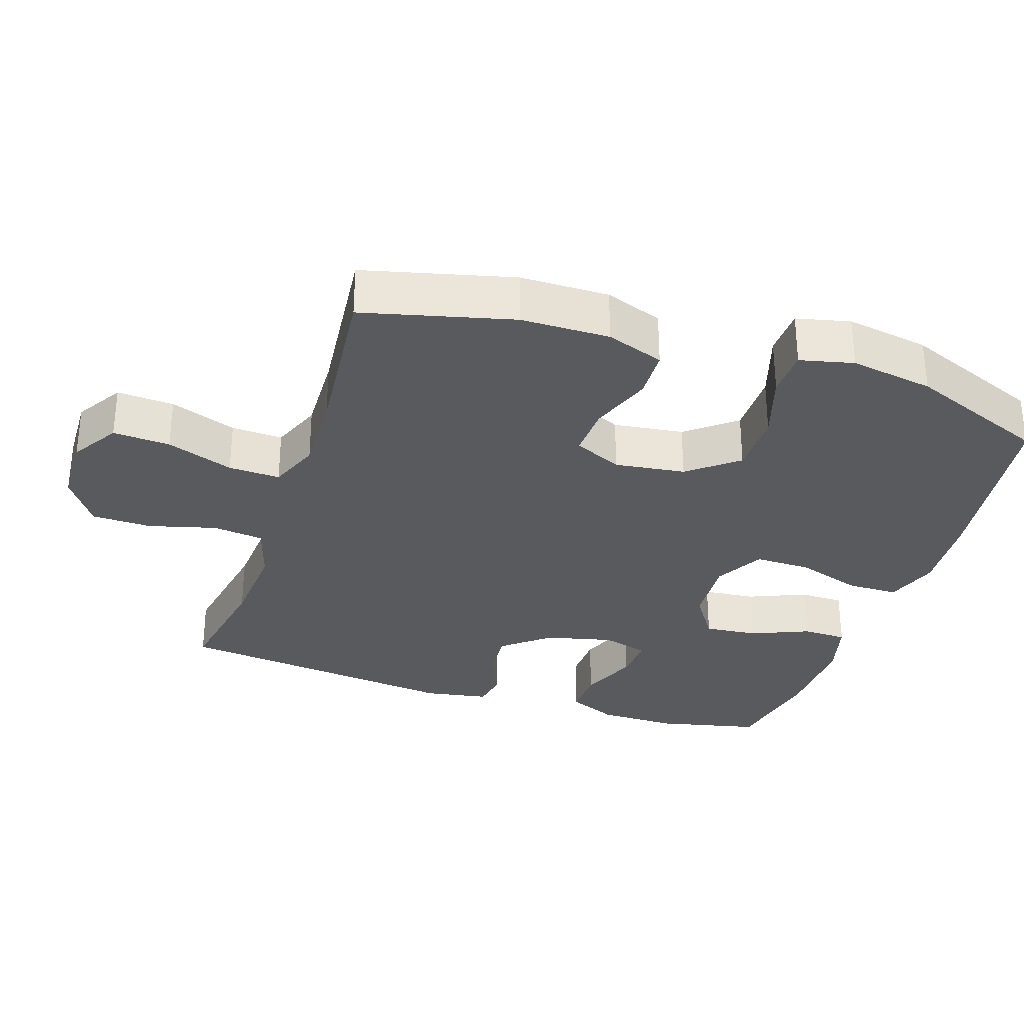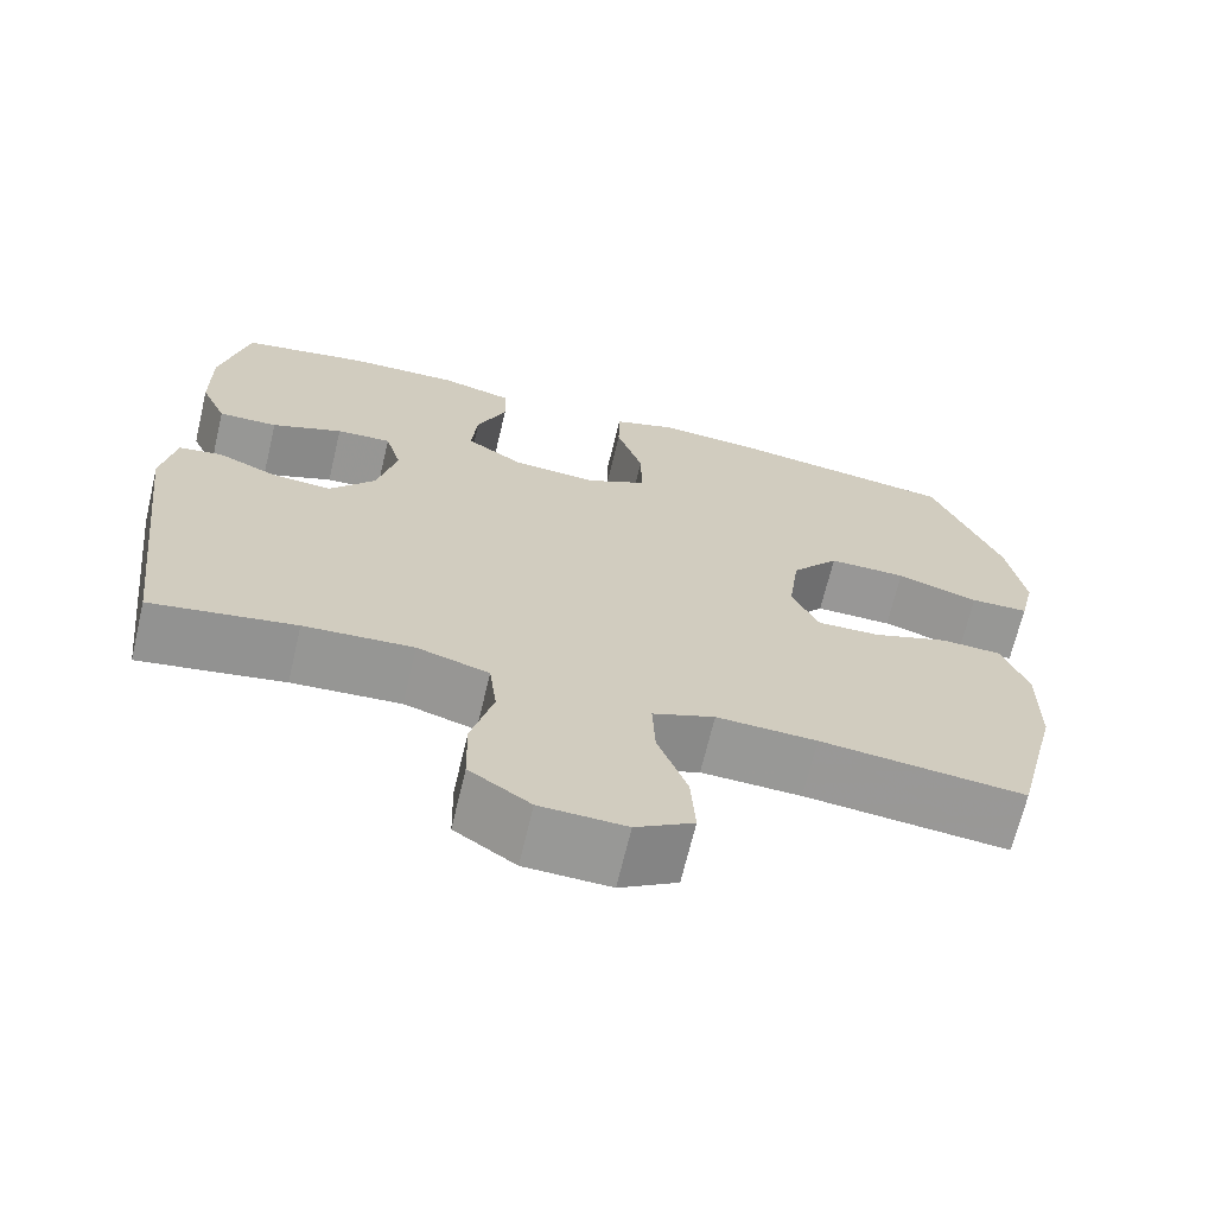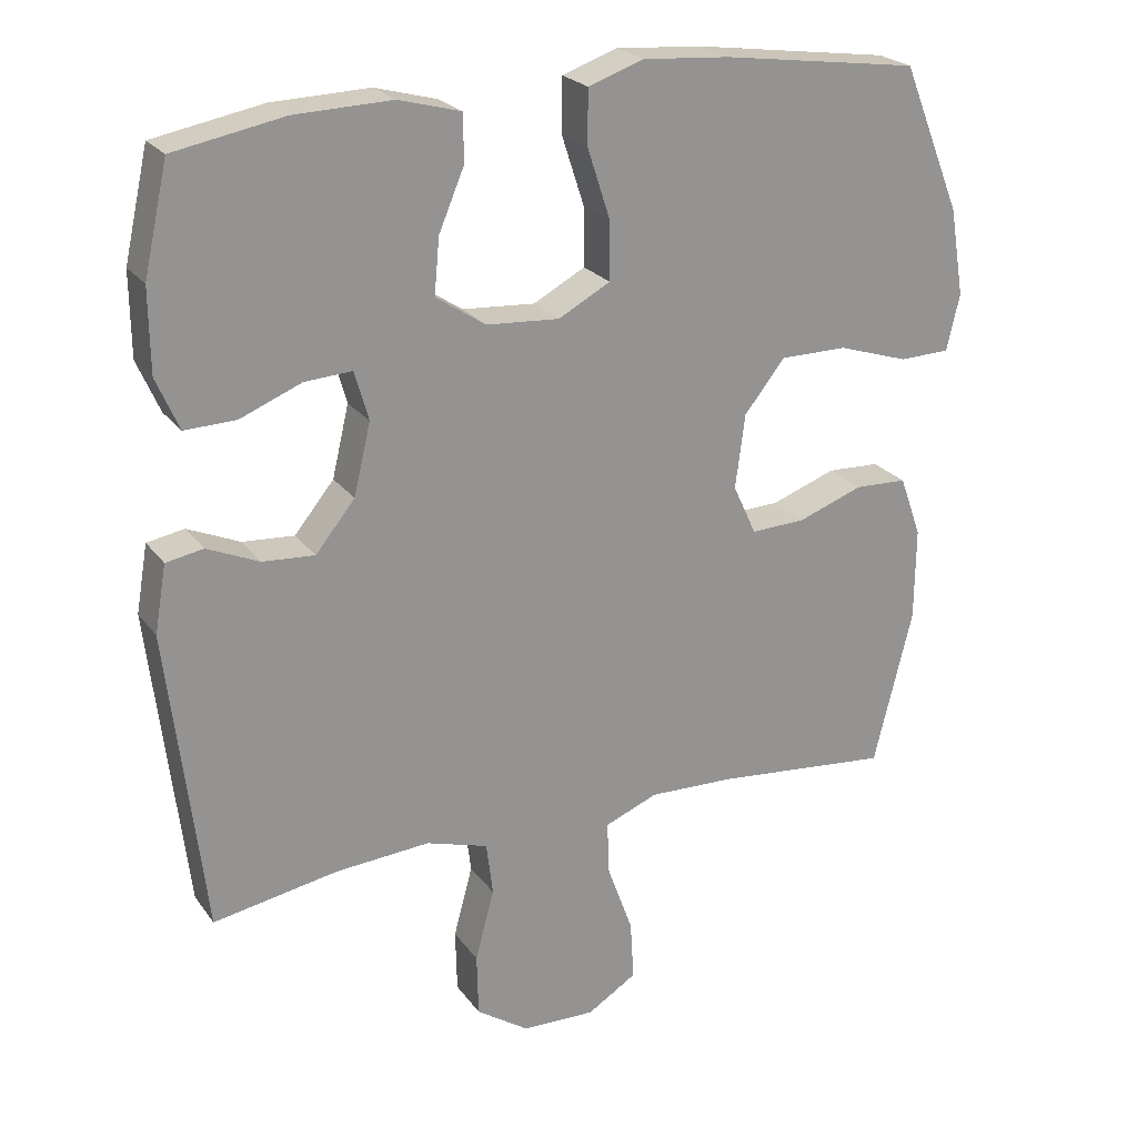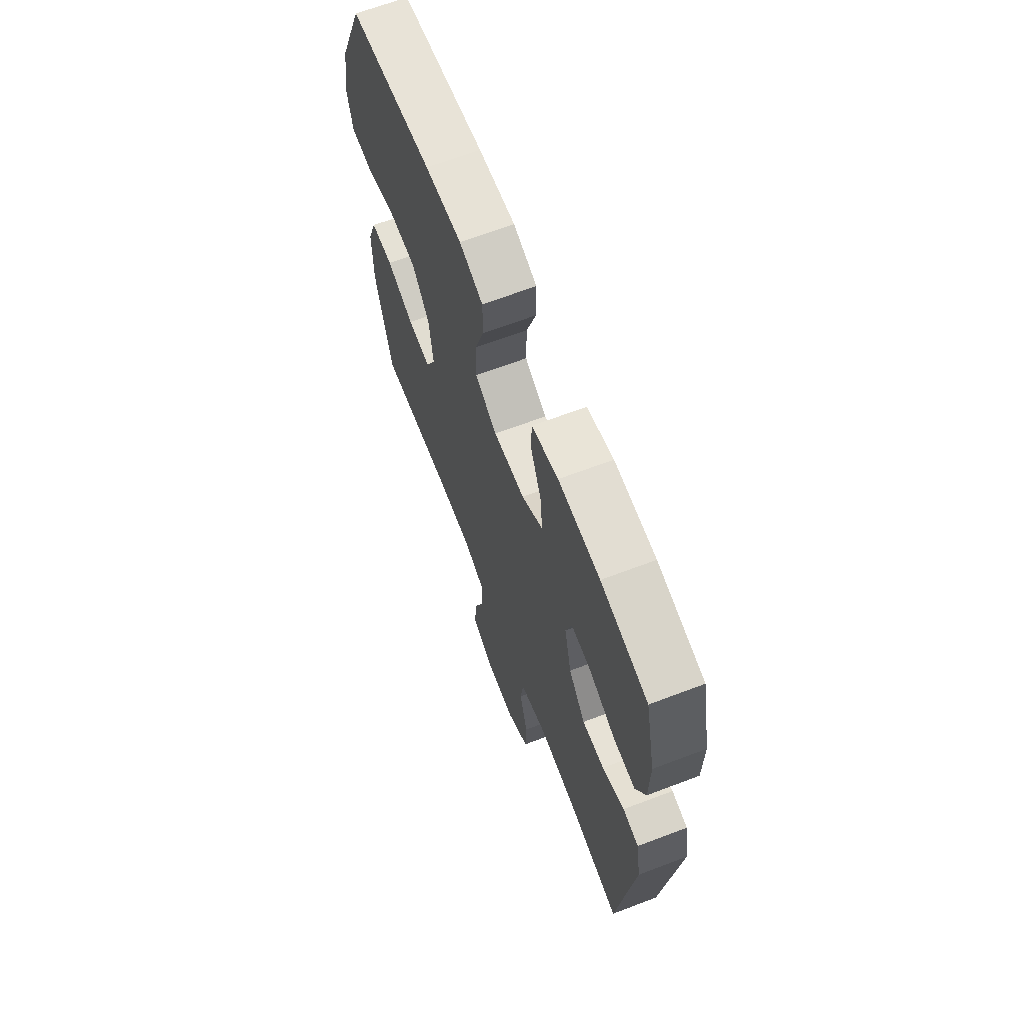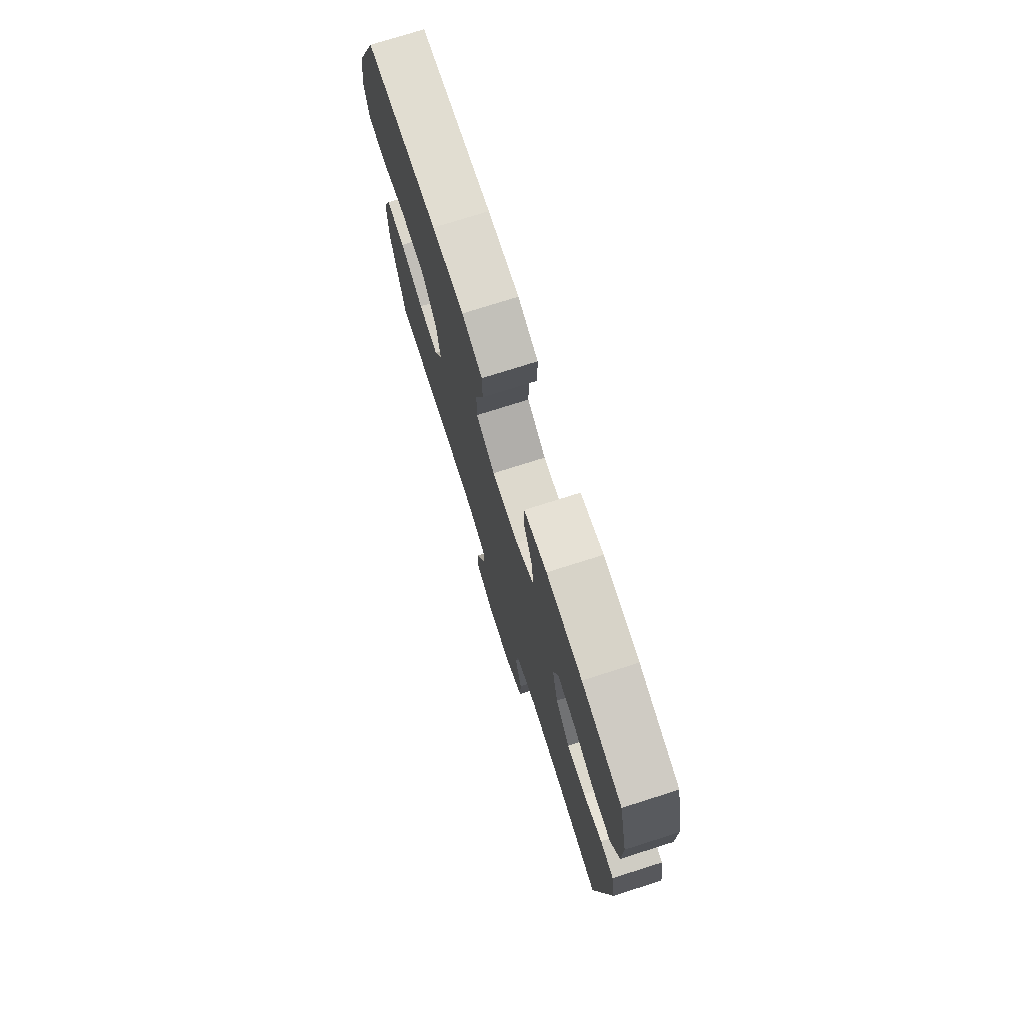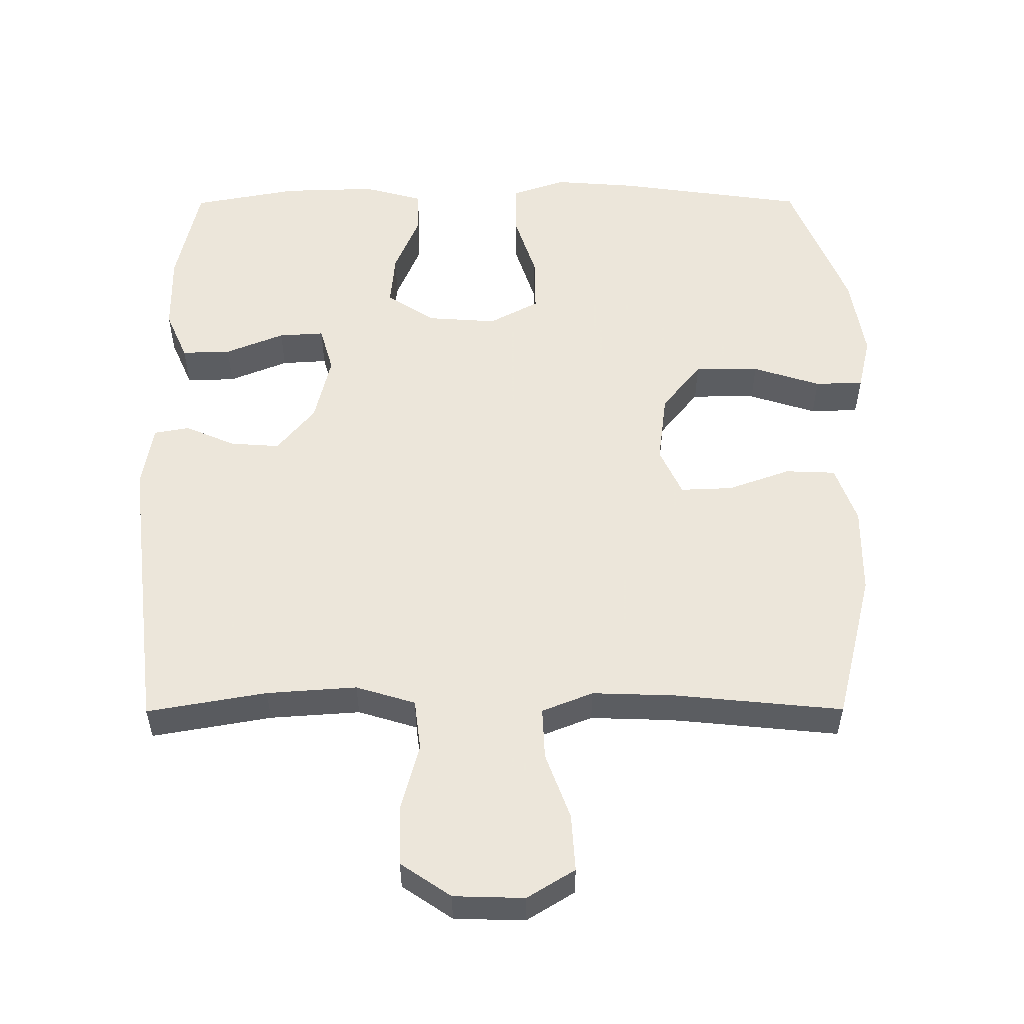
<metadata>
{"format":"obj","ext":"obj","renderer":"f3d","projection":"perspective","resolution":1024,"background":"white","views":[{"elev":-31.1,"azim":-108.2,"up":"+Y"},{"elev":-68.3,"azim":166.6,"up":"+Z"},{"elev":23.4,"azim":153.1,"up":"+Z"},{"elev":66.8,"azim":69.2,"up":"+Z"},{"elev":75.5,"azim":72.4,"up":"+Z"},{"elev":54.2,"azim":179.8,"up":"+Y"}]}
</metadata>
<code>
v -0.5 0.07 -0.5
v -0.553 0.07 -0.286
v -0.554 0.07 -0.159
v -0.524 0.07 -0.076
v -0.452 0.07 -0.073
v -0.363 0.07 -0.105
v -0.288 0.07 -0.108
v -0.256 0.07 -0.039
v -0.269 0.07 0.062
v -0.325 0.07 0.132
v -0.417 0.07 0.132
v -0.514 0.07 0.101
v -0.583 0.07 0.103
v -0.601 0.07 0.18
v -0.581 0.07 0.3
v -0.5 0.07 0.5
v -0.229 0.07 0.538
v -0.111 0.07 0.547
v -0.035 0.07 0.521
v -0.034 0.07 0.448
v -0.065 0.07 0.353
v -0.066 0.07 0.272
v 0.005 0.07 0.234
v 0.105 0.07 0.241
v 0.173 0.07 0.286
v 0.166 0.07 0.362
v 0.131 0.07 0.445
v 0.132 0.07 0.509
v 0.217 0.07 0.532
v 0.35 0.07 0.528
v 0.5 0.07 0.5
v 0.533 0.07 0.353
v 0.532 0.07 0.24
v 0.501 0.07 0.169
v 0.431 0.07 0.171
v 0.347 0.07 0.205
v 0.282 0.07 0.209
v 0.263 0.07 0.142
v 0.286 0.07 0.045
v 0.34 0.07 -0.021
v 0.411 0.07 -0.016
v 0.482 0.07 0.015
v 0.533 0.07 0.006
v 0.549 0.07 -0.086
v 0.5 0.07 -0.5
v 0.329 0.07 -0.47
v 0.2 0.07 -0.461
v 0.115 0.07 -0.487
v 0.106 0.07 -0.56
v 0.132 0.07 -0.657
v 0.13 0.07 -0.743
v 0.058 0.07 -0.792
v -0.043 0.07 -0.795
v -0.111 0.07 -0.753
v -0.106 0.07 -0.671
v -0.071 0.07 -0.575
v -0.068 0.07 -0.501
v -0.141 0.07 -0.472
v -0.259 0.07 -0.476
v -0.5 0 -0.5
v -0.553 0 -0.286
v -0.554 0 -0.159
v -0.524 0 -0.076
v -0.452 0 -0.073
v -0.363 0 -0.105
v -0.288 0 -0.108
v -0.256 0 -0.039
v -0.269 0 0.062
v -0.325 0 0.132
v -0.417 0 0.132
v -0.514 0 0.101
v -0.583 0 0.103
v -0.601 0 0.18
v -0.581 0 0.3
v -0.5 0 0.5
v -0.229 0 0.538
v -0.111 0 0.547
v -0.035 0 0.521
v -0.034 0 0.448
v -0.065 0 0.353
v -0.066 0 0.272
v 0.005 0 0.234
v 0.105 0 0.241
v 0.173 0 0.286
v 0.166 0 0.362
v 0.131 0 0.445
v 0.132 0 0.509
v 0.217 0 0.532
v 0.35 0 0.528
v 0.5 0 0.5
v 0.533 0 0.353
v 0.532 0 0.24
v 0.501 0 0.169
v 0.431 0 0.171
v 0.347 0 0.205
v 0.282 0 0.209
v 0.263 0 0.142
v 0.286 0 0.045
v 0.34 0 -0.021
v 0.411 0 -0.016
v 0.482 0 0.015
v 0.533 0 0.006
v 0.549 0 -0.086
v 0.5 0 -0.5
v 0.329 0 -0.47
v 0.2 0 -0.461
v 0.115 0 -0.487
v 0.106 0 -0.56
v 0.132 0 -0.657
v 0.13 0 -0.743
v 0.058 0 -0.792
v -0.043 0 -0.795
v -0.111 0 -0.753
v -0.106 0 -0.671
v -0.071 0 -0.575
v -0.068 0 -0.501
v -0.141 0 -0.472
v -0.259 0 -0.476
f 54 55 56
f 53 54 56
f 52 53 56
f 51 52 56
f 50 51 56
f 49 50 56
f 48 49 56 57
f 47 48 57 58
f 44 45 46
f 43 44 46
f 42 43 46
f 41 42 46
f 40 41 46 47
f 39 40 47 58
f 34 35 36
f 33 34 36
f 32 33 36
f 31 32 36
f 30 31 36
f 29 30 36
f 28 29 36
f 27 28 36
f 26 27 36
f 25 26 36 37
f 24 25 37 38
f 19 20 21
f 18 19 21
f 17 18 21
f 16 17 21
f 15 16 21
f 14 15 21
f 13 14 21
f 12 13 21
f 11 12 21
f 10 11 21 22
f 9 10 22 23
f 4 5 6
f 3 4 6
f 2 3 6
f 1 2 6
f 59 1 6
f 59 6 7
f 58 59 7 8
f 38 39 58
f 24 38 58
f 23 24 58
f 9 23 58
f 8 9 58
f 115 114 113
f 115 113 112
f 115 112 111
f 115 111 110
f 115 110 109
f 115 109 108
f 116 115 108 107
f 117 116 107 106
f 105 104 103
f 105 103 102
f 105 102 101
f 105 101 100
f 106 105 100 99
f 117 106 99 98
f 95 94 93
f 95 93 92
f 95 92 91
f 95 91 90
f 95 90 89
f 95 89 88
f 95 88 87
f 95 87 86
f 95 86 85
f 96 95 85 84
f 97 96 84 83
f 80 79 78
f 80 78 77
f 80 77 76
f 80 76 75
f 80 75 74
f 80 74 73
f 80 73 72
f 80 72 71
f 80 71 70
f 81 80 70 69
f 82 81 69 68
f 65 64 63
f 65 63 62
f 65 62 61
f 65 61 60
f 65 60 118
f 66 65 118
f 67 66 118 117
f 117 98 97
f 117 97 83
f 117 83 82
f 117 82 68
f 117 68 67
f 1 60 61 2
f 2 61 62 3
f 3 62 63 4
f 4 63 64 5
f 5 64 65 6
f 6 65 66 7
f 7 66 67 8
f 8 67 68 9
f 9 68 69 10
f 10 69 70 11
f 11 70 71 12
f 12 71 72 13
f 13 72 73 14
f 14 73 74 15
f 15 74 75 16
f 16 75 76 17
f 17 76 77 18
f 18 77 78 19
f 19 78 79 20
f 20 79 80 21
f 21 80 81 22
f 22 81 82 23
f 23 82 83 24
f 24 83 84 25
f 25 84 85 26
f 26 85 86 27
f 27 86 87 28
f 28 87 88 29
f 29 88 89 30
f 30 89 90 31
f 31 90 91 32
f 32 91 92 33
f 33 92 93 34
f 34 93 94 35
f 35 94 95 36
f 36 95 96 37
f 37 96 97 38
f 38 97 98 39
f 39 98 99 40
f 40 99 100 41
f 41 100 101 42
f 42 101 102 43
f 43 102 103 44
f 44 103 104 45
f 45 104 105 46
f 46 105 106 47
f 47 106 107 48
f 48 107 108 49
f 49 108 109 50
f 50 109 110 51
f 51 110 111 52
f 52 111 112 53
f 53 112 113 54
f 54 113 114 55
f 55 114 115 56
f 56 115 116 57
f 57 116 117 58
f 58 117 118 59
f 59 118 60 1

</code>
